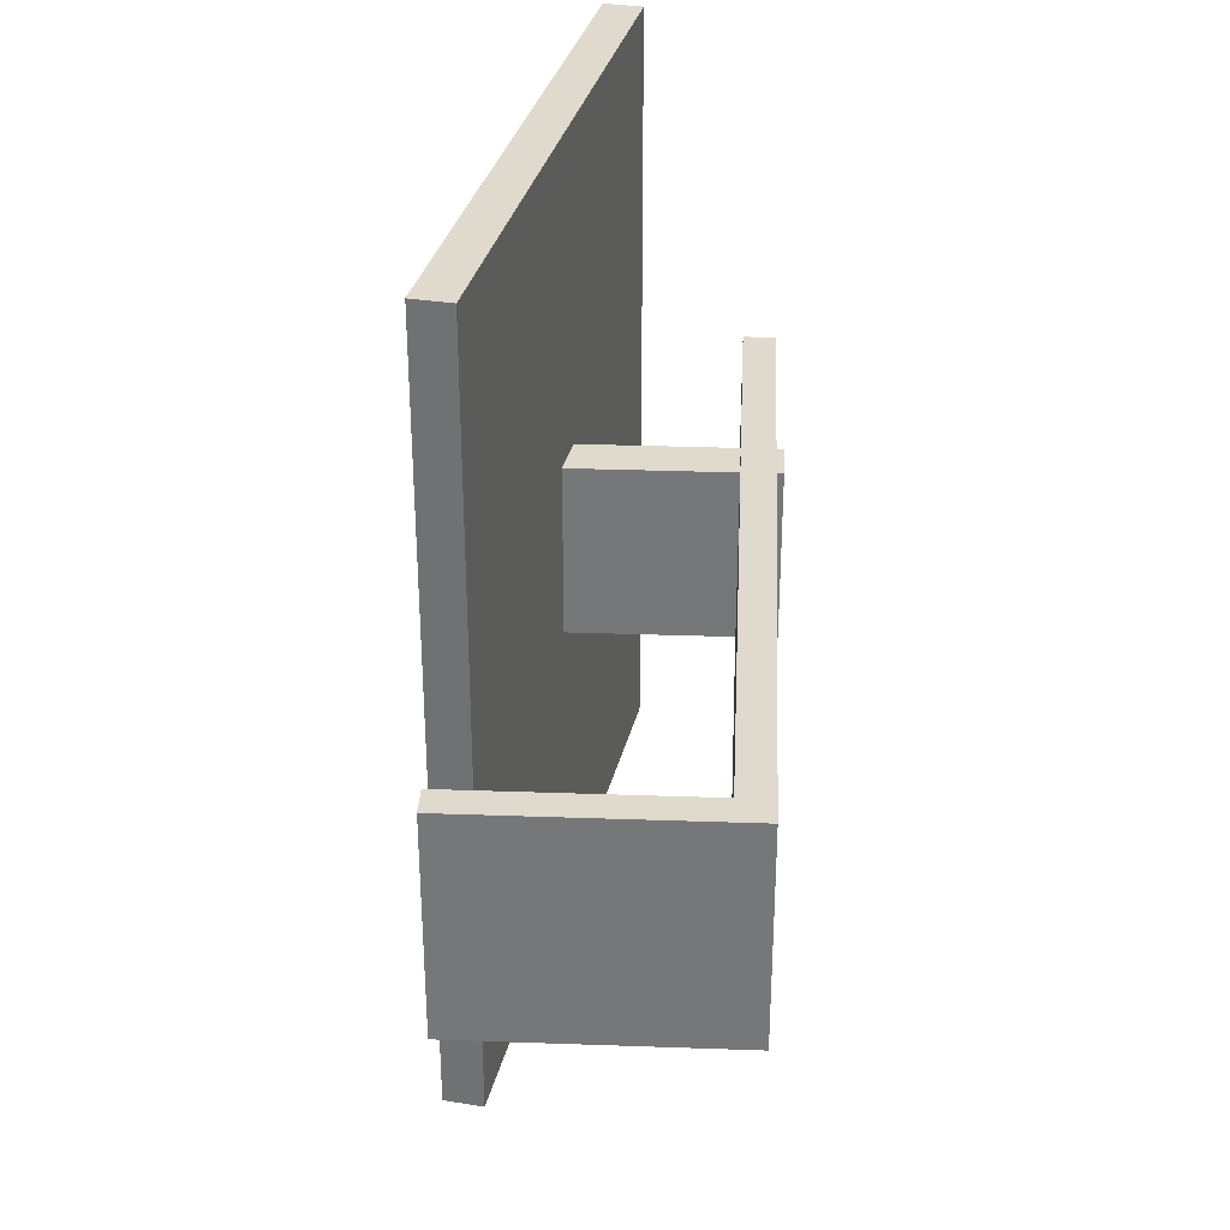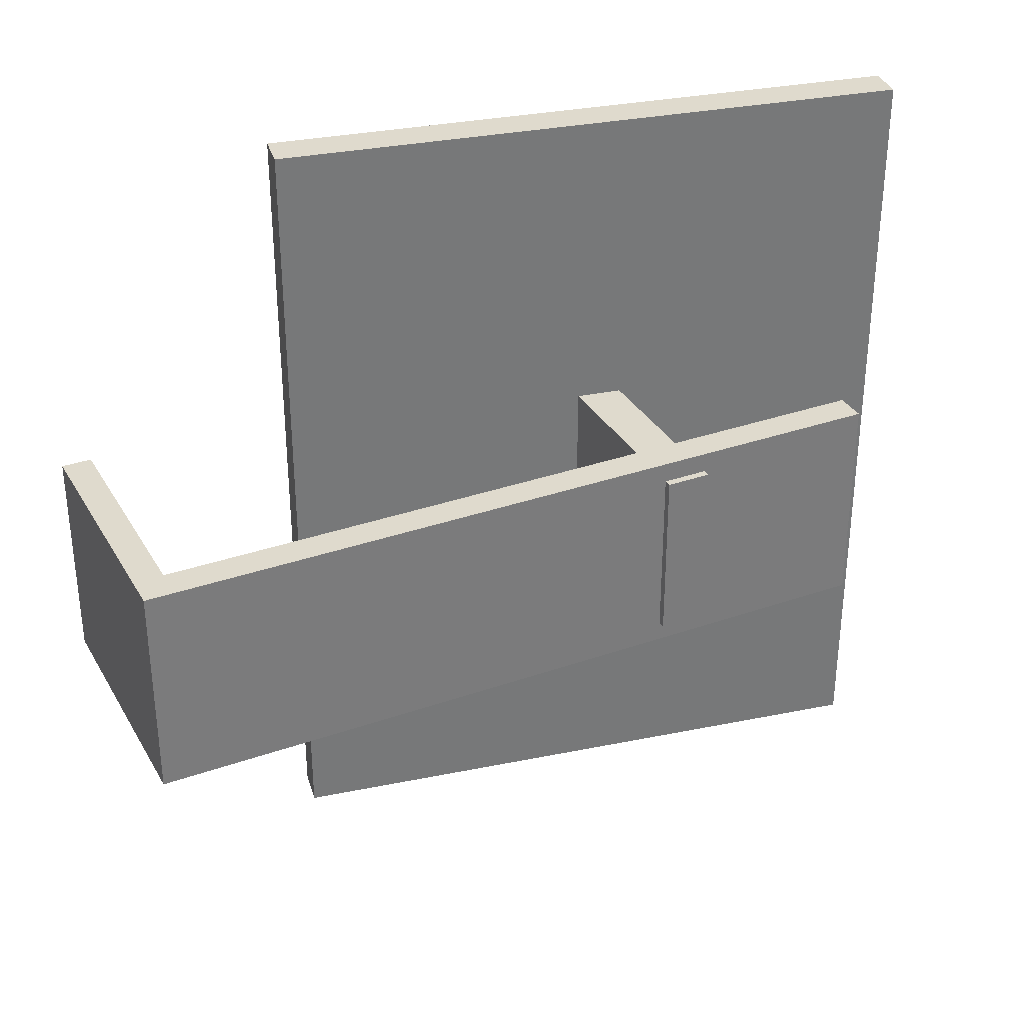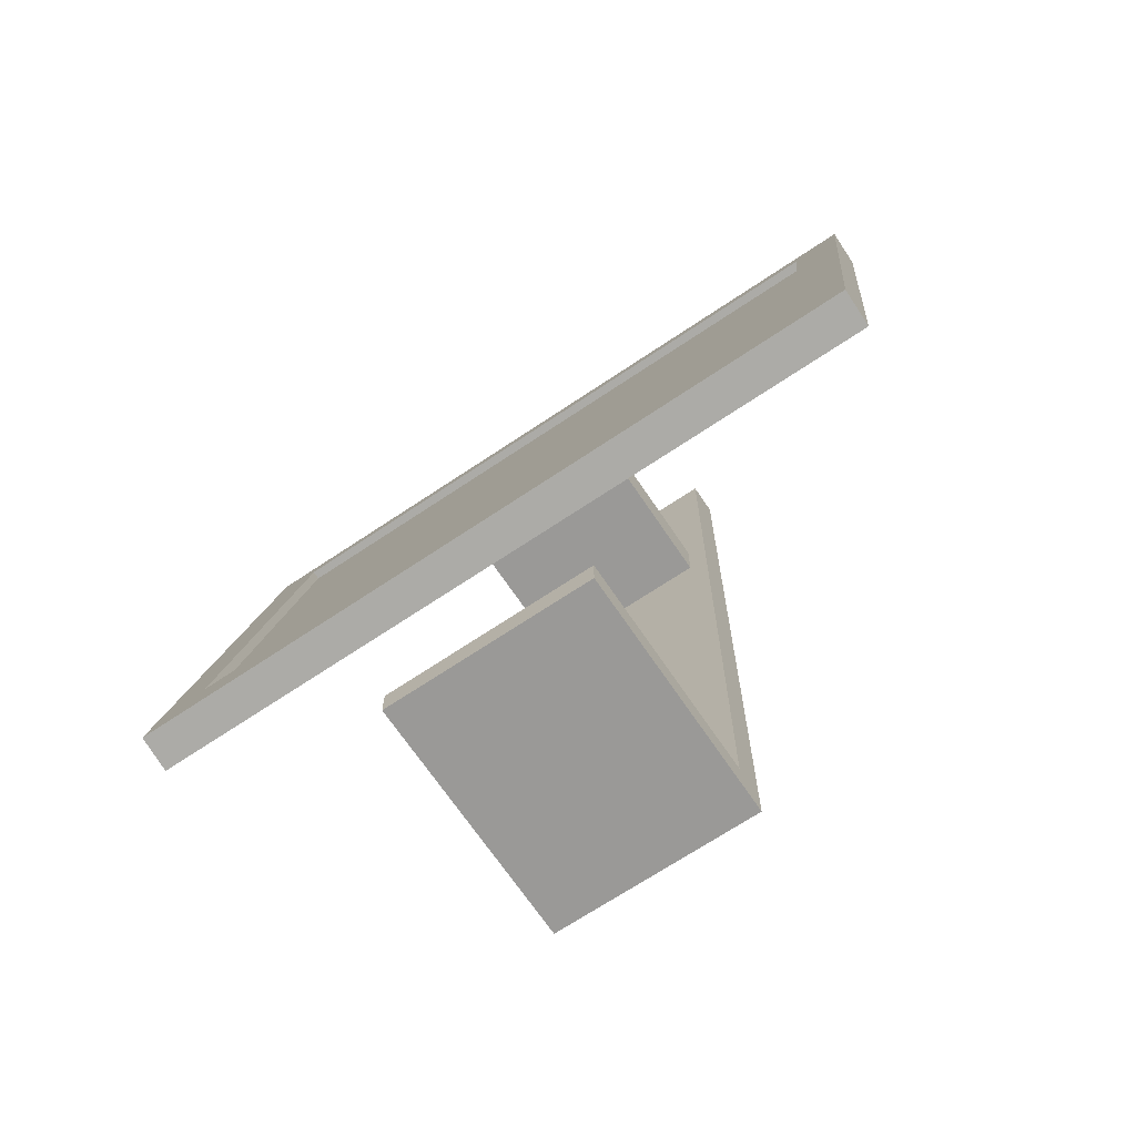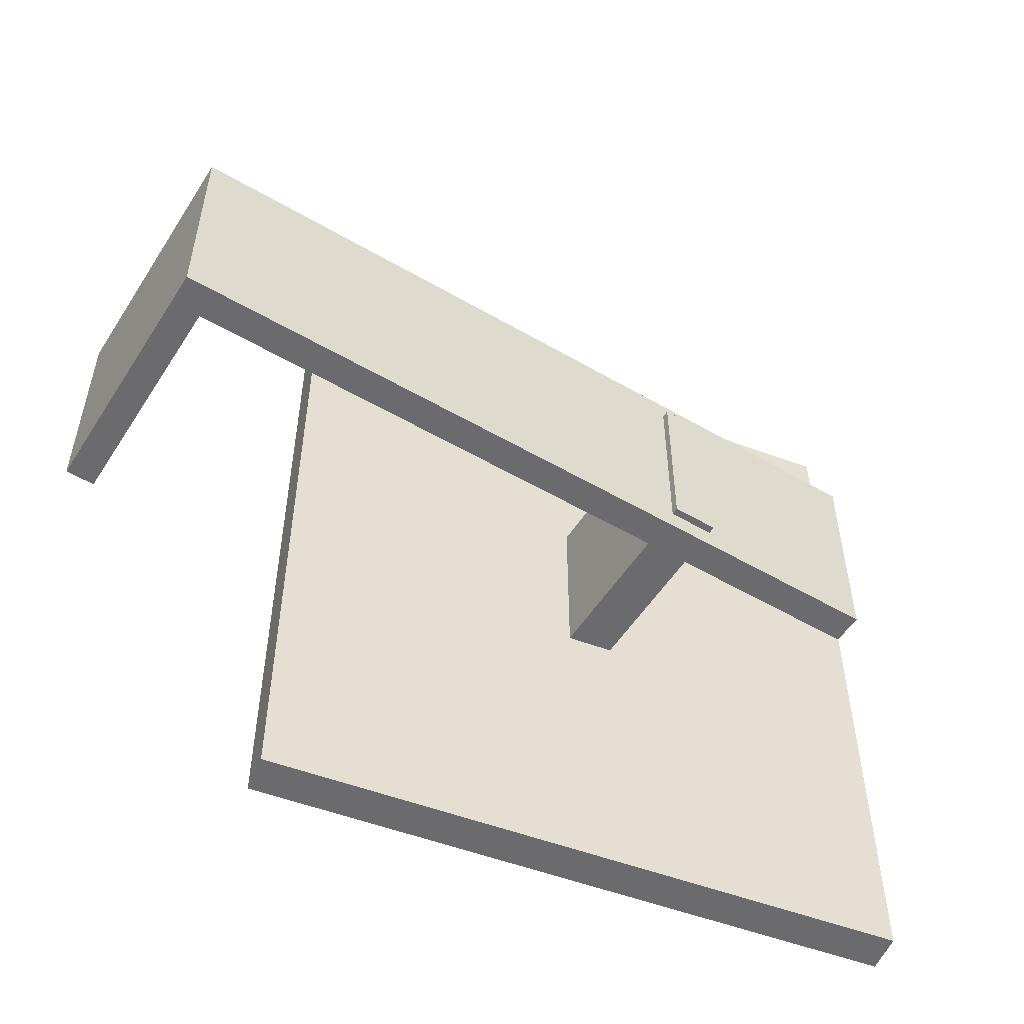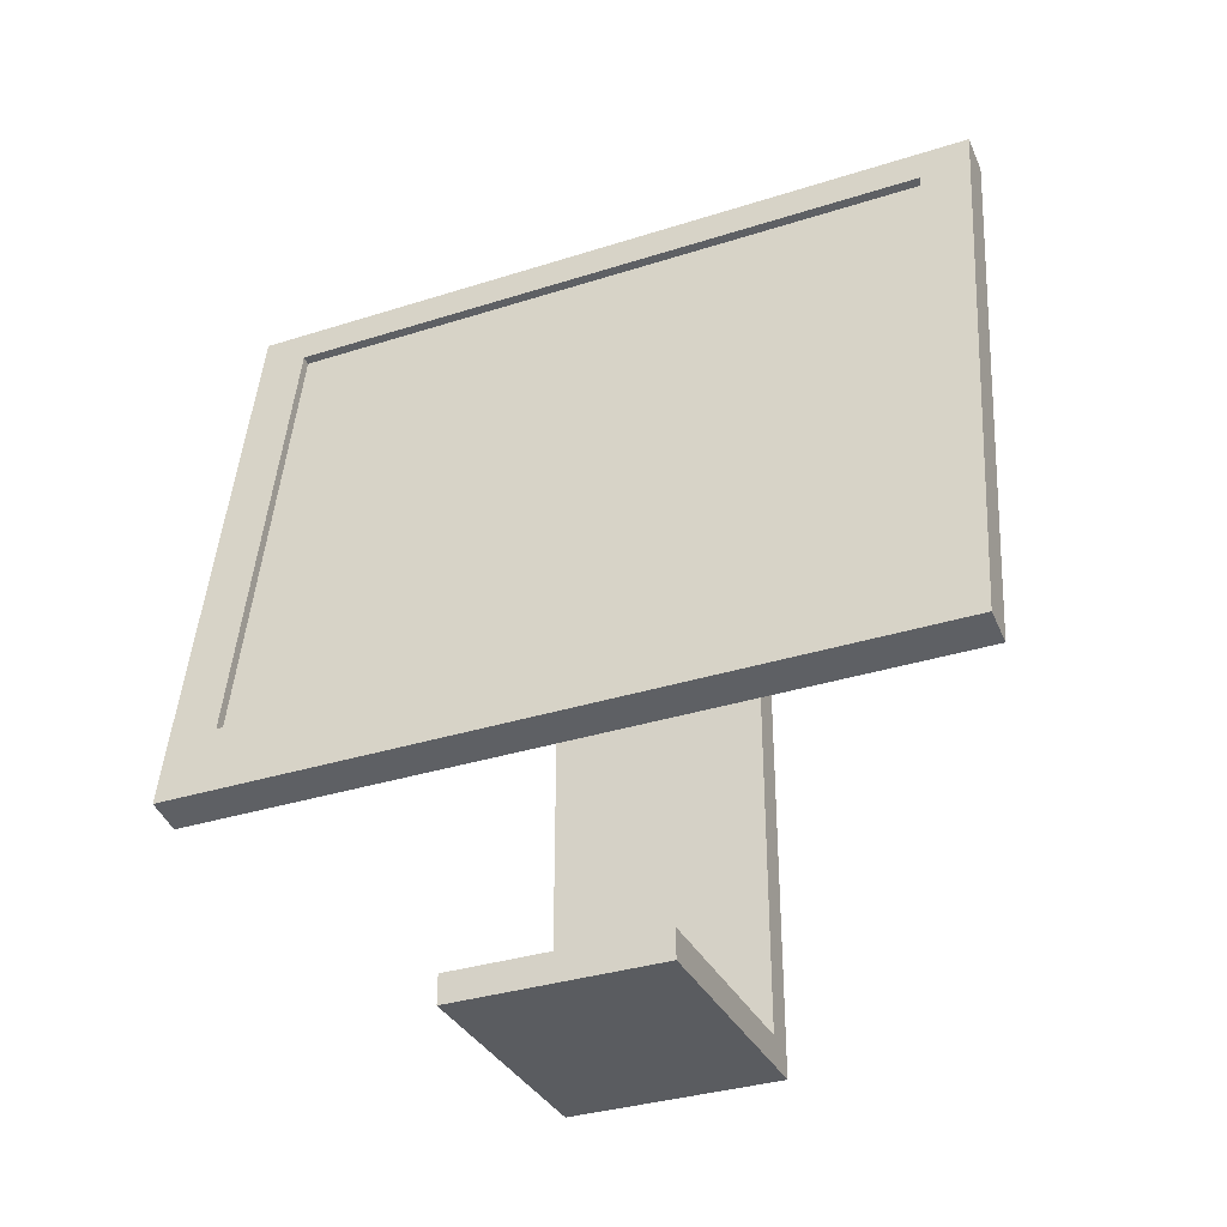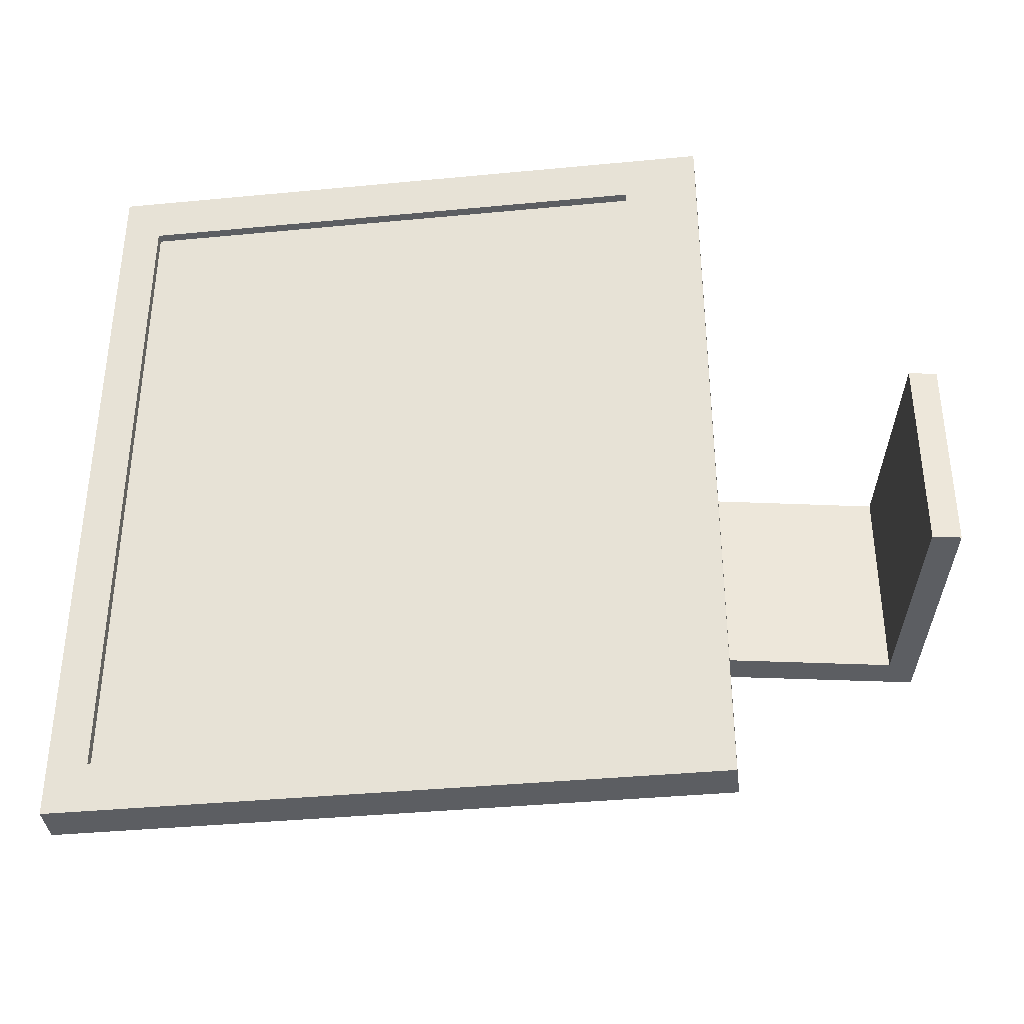
<metadata>
{"format":"obj","ext":"obj","renderer":"f3d","projection":"perspective","resolution":1024,"background":"white","views":[{"elev":32.6,"azim":-177.2,"up":"+Y"},{"elev":32.8,"azim":-115.9,"up":"+Y"},{"elev":-68.9,"azim":123.9,"up":"+Z"},{"elev":-53.5,"azim":-121.9,"up":"+Y"},{"elev":-34.0,"azim":113.4,"up":"+Z"},{"elev":-37.8,"azim":86.9,"up":"+Y"}]}
</metadata>
<code>
g default
v 22.07 -71.15 43.35
v 29.12 -71.15 44.61
v 1.509 -71.15 158.9
v 8.564 -71.15 160.1
v 1.509 73.77 158.9
v 8.564 73.77 160.1
v 22.07 73.77 43.35
v 29.12 73.77 44.61
v 26.68 64.4 58.37
v 26.68 -61.79 58.37
v 9.816 64.4 153.1
v 9.816 -61.79 153.1
v 24.99 64.4 58.07
v 24.99 -61.79 58.07
v 8.133 64.4 152.8
v 8.133 -61.79 152.8
v -22.64 -18.3 0
v 24.68 -18.3 0
v -22.64 -18.3 5.348
v 24.68 -18.3 5.348
v -22.64 20.92 5.348
v 24.68 20.92 5.348
v -22.64 20.92 0
v 24.68 20.92 0
v -16.86 -18.3 5.348
v -16.86 20.92 5.348
v -16.86 20.92 0
v -16.86 -18.3 0
v -22.64 -18.3 140.6
v -16.86 -18.3 140.6
v -16.86 20.92 140.6
v -22.64 20.92 140.6
v -24 -14.61 99.08
v 14.3 -14.61 99.08
v -24 -14.61 107.3
v 14.3 -14.61 107.3
v -24 17.22 107.3
v 14.3 17.22 107.3
v -24 17.22 99.08
v 14.3 17.22 99.08
g Google:pCube8
f 1 2 4 3
f 3 4 6 5
f 5 6 8 7
f 7 8 2 1
f 14 13 15 16
f 7 1 3 5
f 2 8 9 10
f 8 6 11 9
f 6 4 12 11
f 4 2 10 12
f 10 9 13 14
f 9 11 15 13
f 11 12 16 15
f 12 10 14 16
f 17 28 25 19
f 29 30 31 32
f 21 26 27 23
f 23 27 28 17
f 18 24 22 20
f 23 17 19 21
f 25 20 22 26
f 27 26 22 24
f 28 27 24 18
f 25 28 18 20
f 19 25 30 29
f 25 26 31 30
f 26 21 32 31
f 21 19 29 32
f 33 34 36 35
f 35 36 38 37
f 37 38 40 39
f 39 40 34 33
f 34 40 38 36
f 39 33 35 37

</code>
